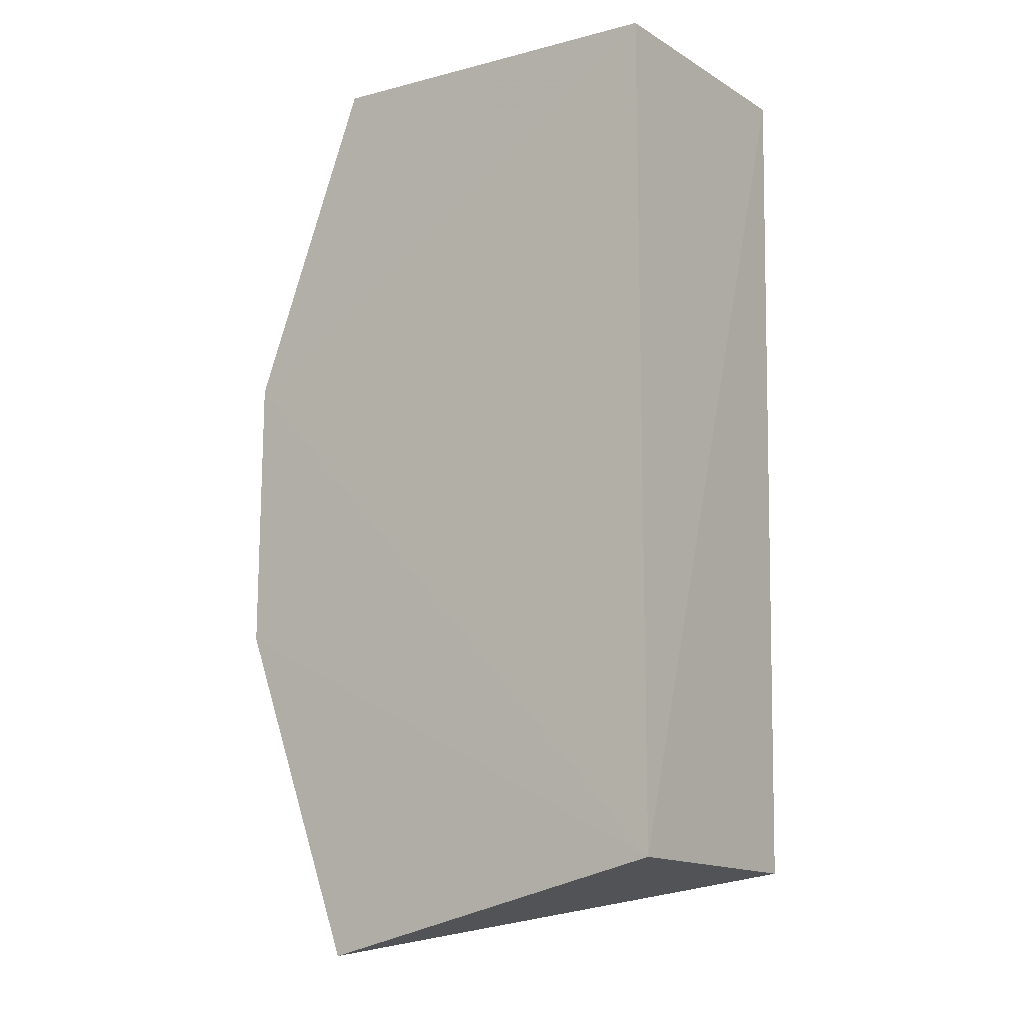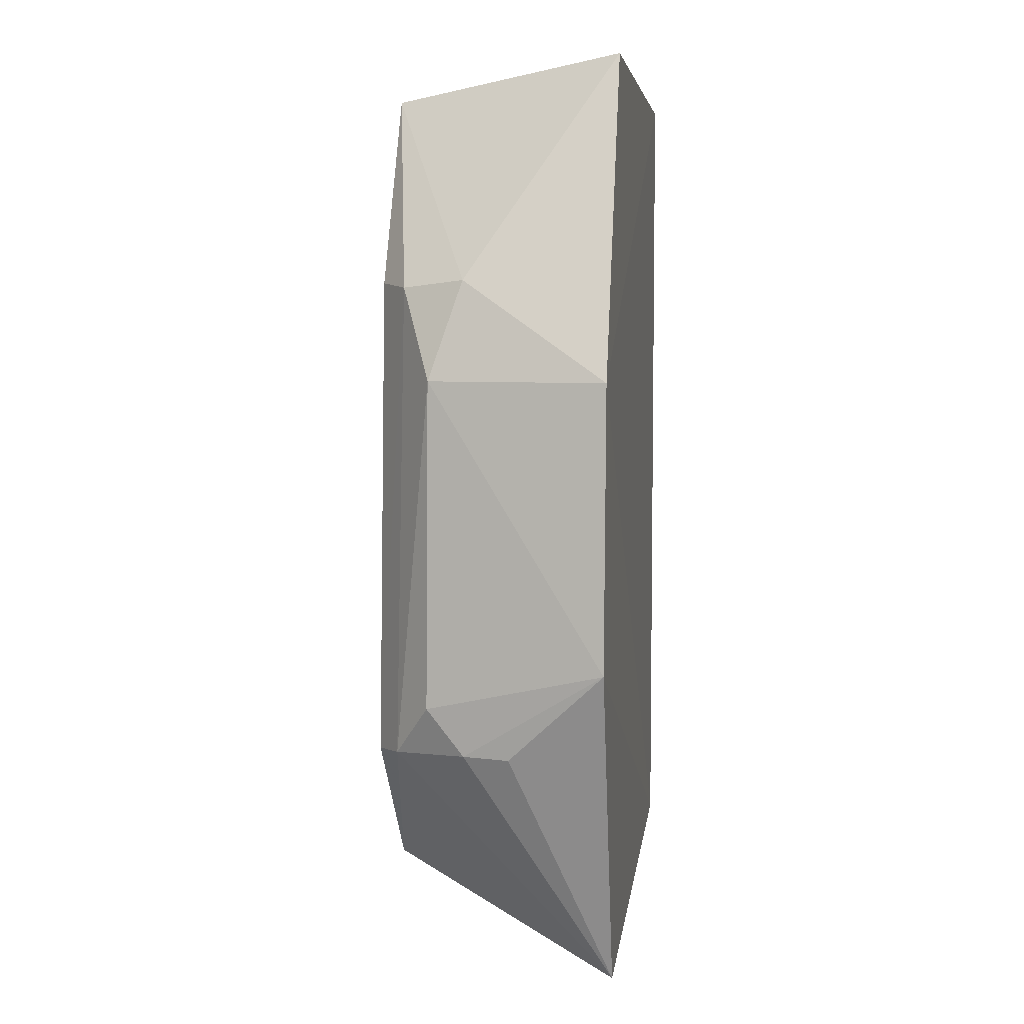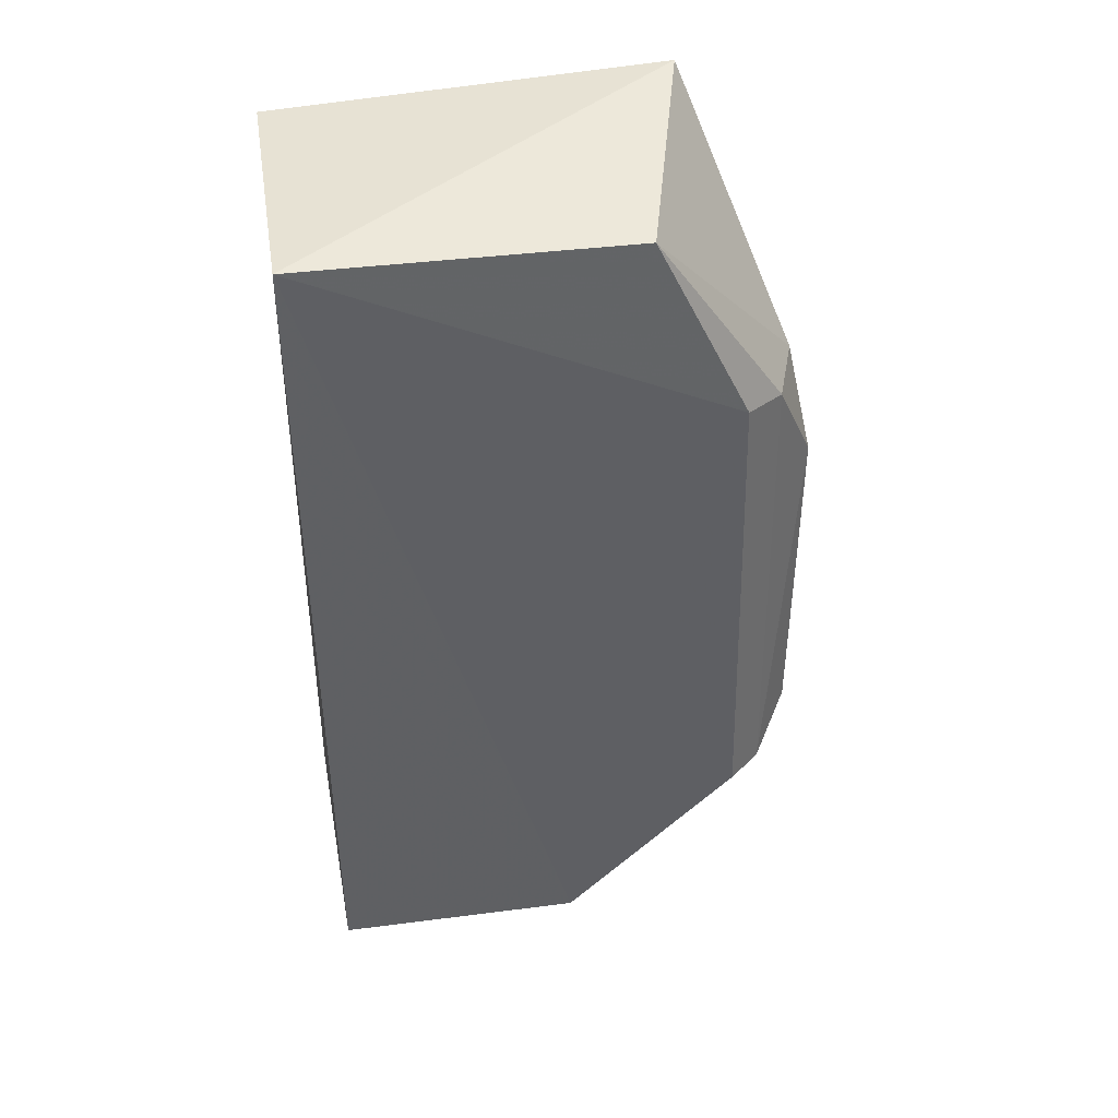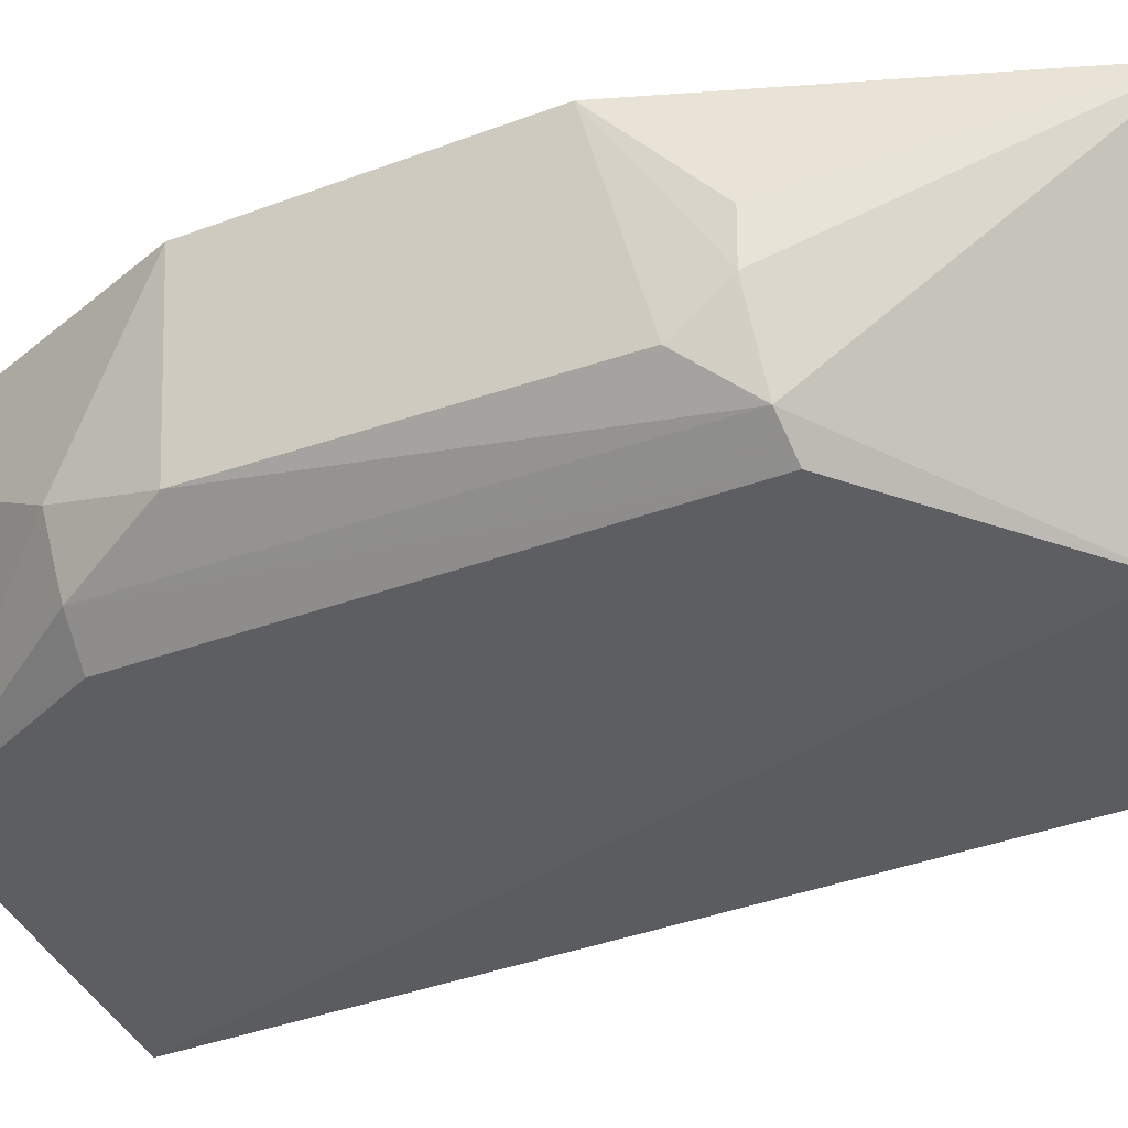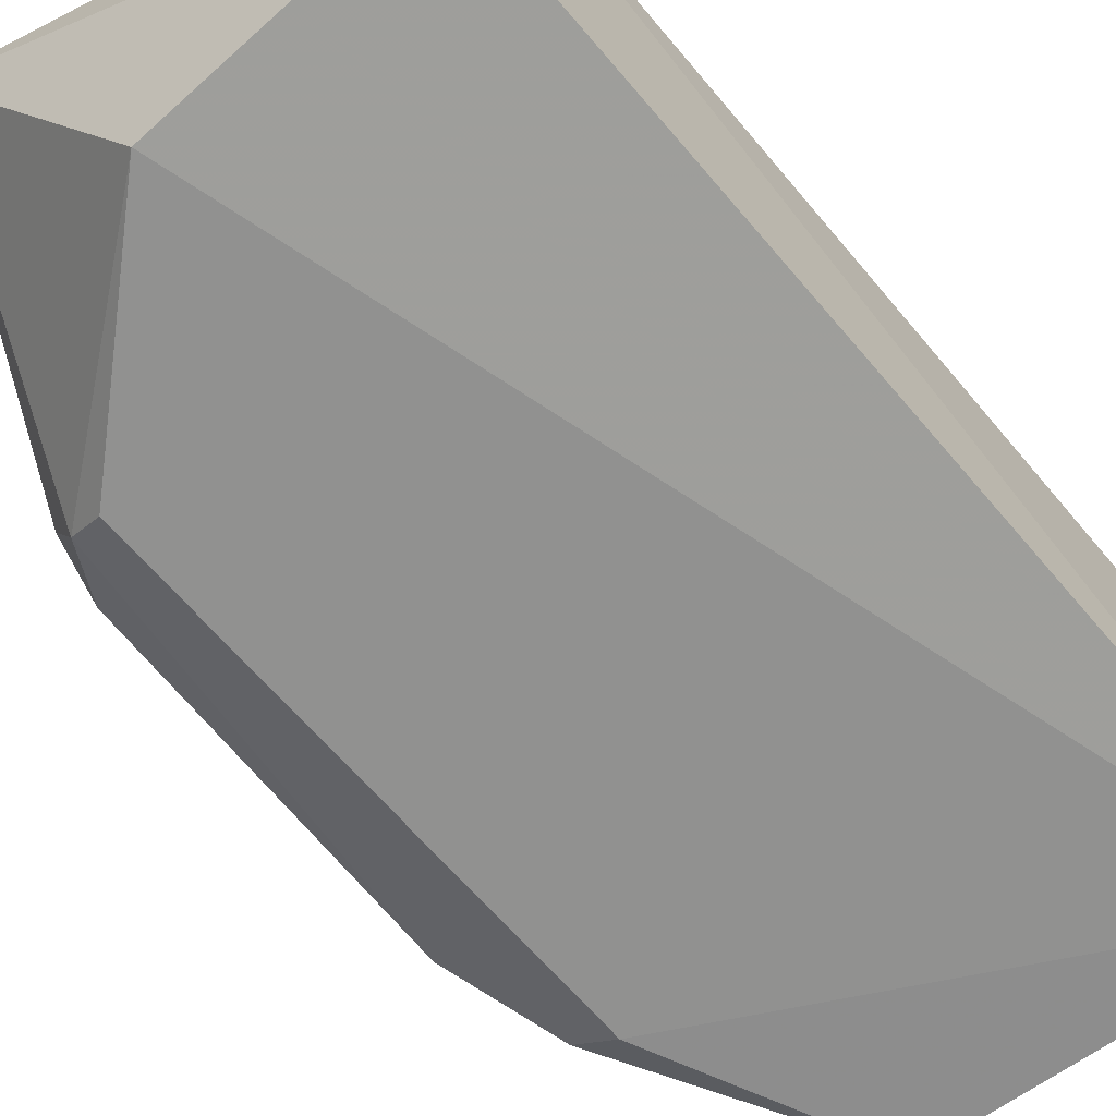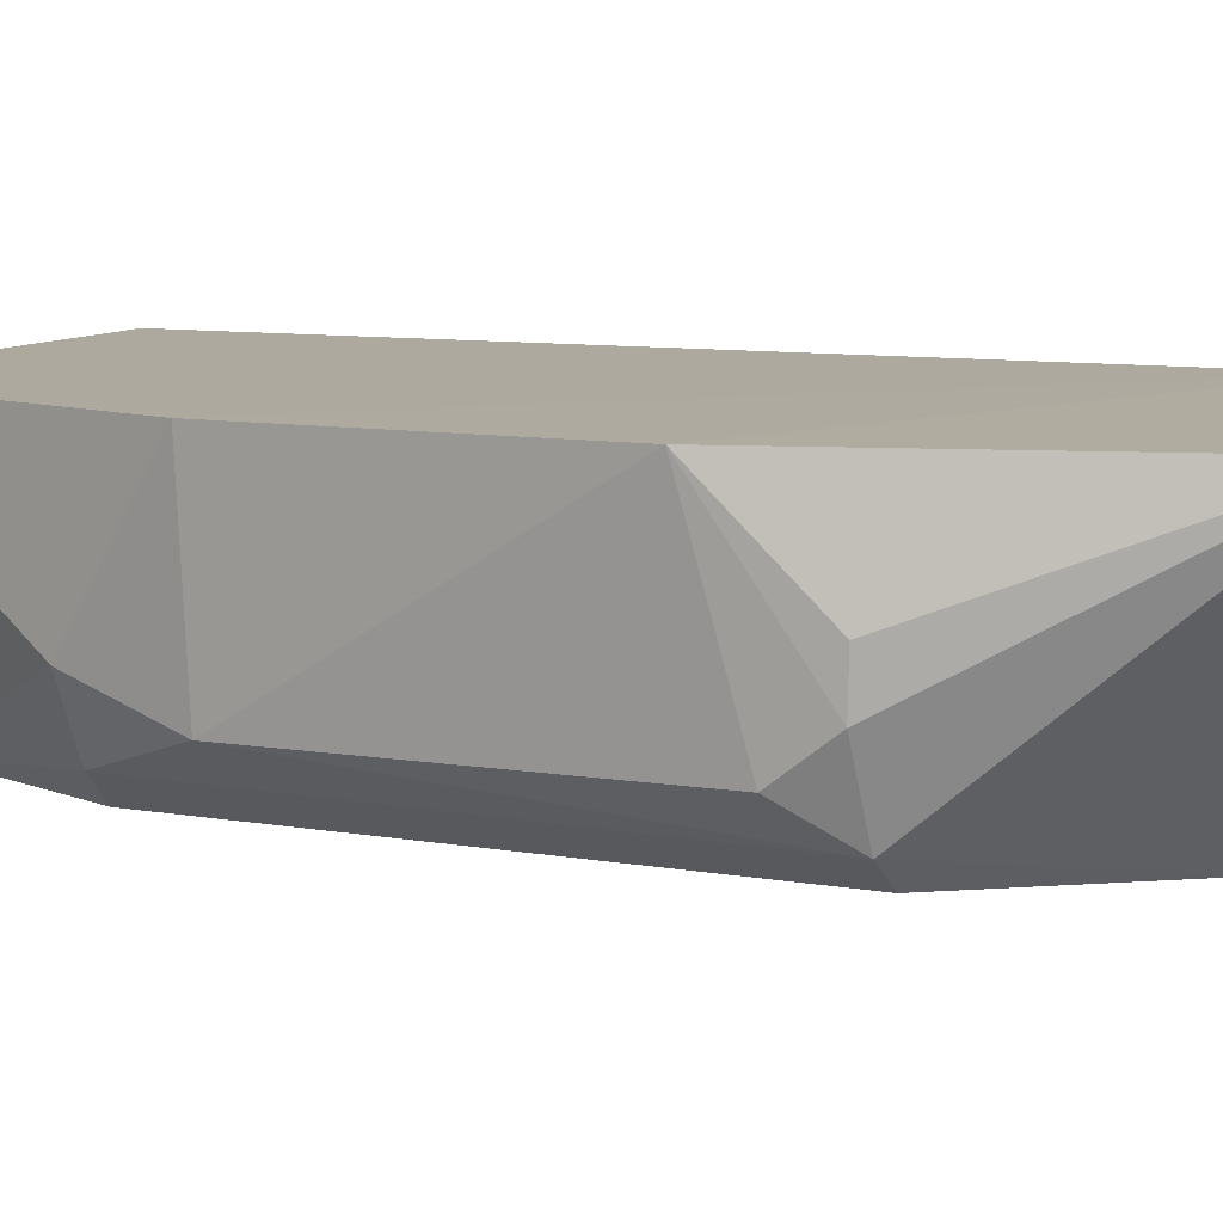
<metadata>
{"format":"obj","ext":"obj","renderer":"f3d","projection":"perspective","resolution":1024,"background":"white","views":[{"elev":-12.8,"azim":36.6,"up":"+Y"},{"elev":5.6,"azim":-80.6,"up":"+Y"},{"elev":41.4,"azim":171.4,"up":"+Y"},{"elev":-34.6,"azim":-63.5,"up":"+Z"},{"elev":-69.5,"azim":40.3,"up":"+Z"},{"elev":9.3,"azim":-67.7,"up":"+Z"}]}
</metadata>
<code>
v -0.01171 0.01349 0.0081
v -0.01171 -0.01156 0.0081
v -0.01173 0.01352 0.0002305
v -0.02127 0.01298 0.001018
v -0.02688 -0.004038 0.008129
v -0.01911 -0.01157 0.0004739
v -0.02305 0.01413 0.008081
v -0.02679 0.004415 0.008163
v -0.01193 -0.01177 0.0005897
v -0.02399 0.007313 0.001053
v -0.02314 -0.01424 0.008
v -0.0252 -0.00683 0.001646
v -0.02574 0.007367 0.003799
v -0.02427 -0.006928 0.0009107
v -0.02614 -0.006695 0.003864
v -0.0251 0.007161 0.001911
v -0.02623 -0.006751 0.005227
v -0.02628 0.004428 0.002859
v -0.02618 -0.005289 0.002763
f 1 2 3
f 7 1 3
f 7 3 4
f 8 5 2
f 8 2 1
f 8 1 7
f 9 6 3
f 9 3 2
f 10 4 3
f 10 3 6
f 11 2 5
f 11 9 2
f 11 6 9
f 12 6 11
f 13 8 7
f 13 7 4
f 14 10 6
f 14 6 12
f 15 12 11
f 16 13 4
f 16 4 10
f 16 14 12
f 16 10 14
f 17 15 11
f 17 11 5
f 17 5 15
f 18 5 8
f 18 8 13
f 18 13 16
f 18 16 12
f 19 15 5
f 19 5 18
f 19 18 12
f 19 12 15

</code>
